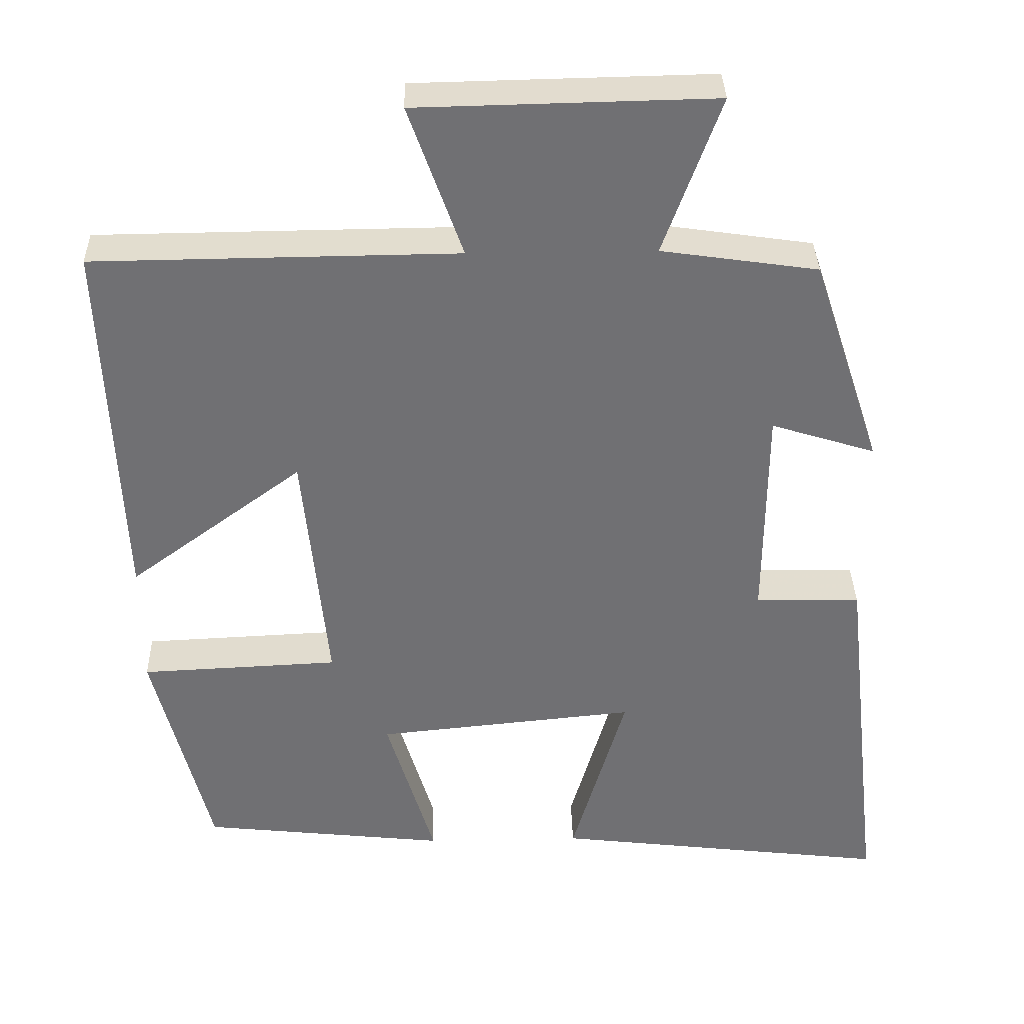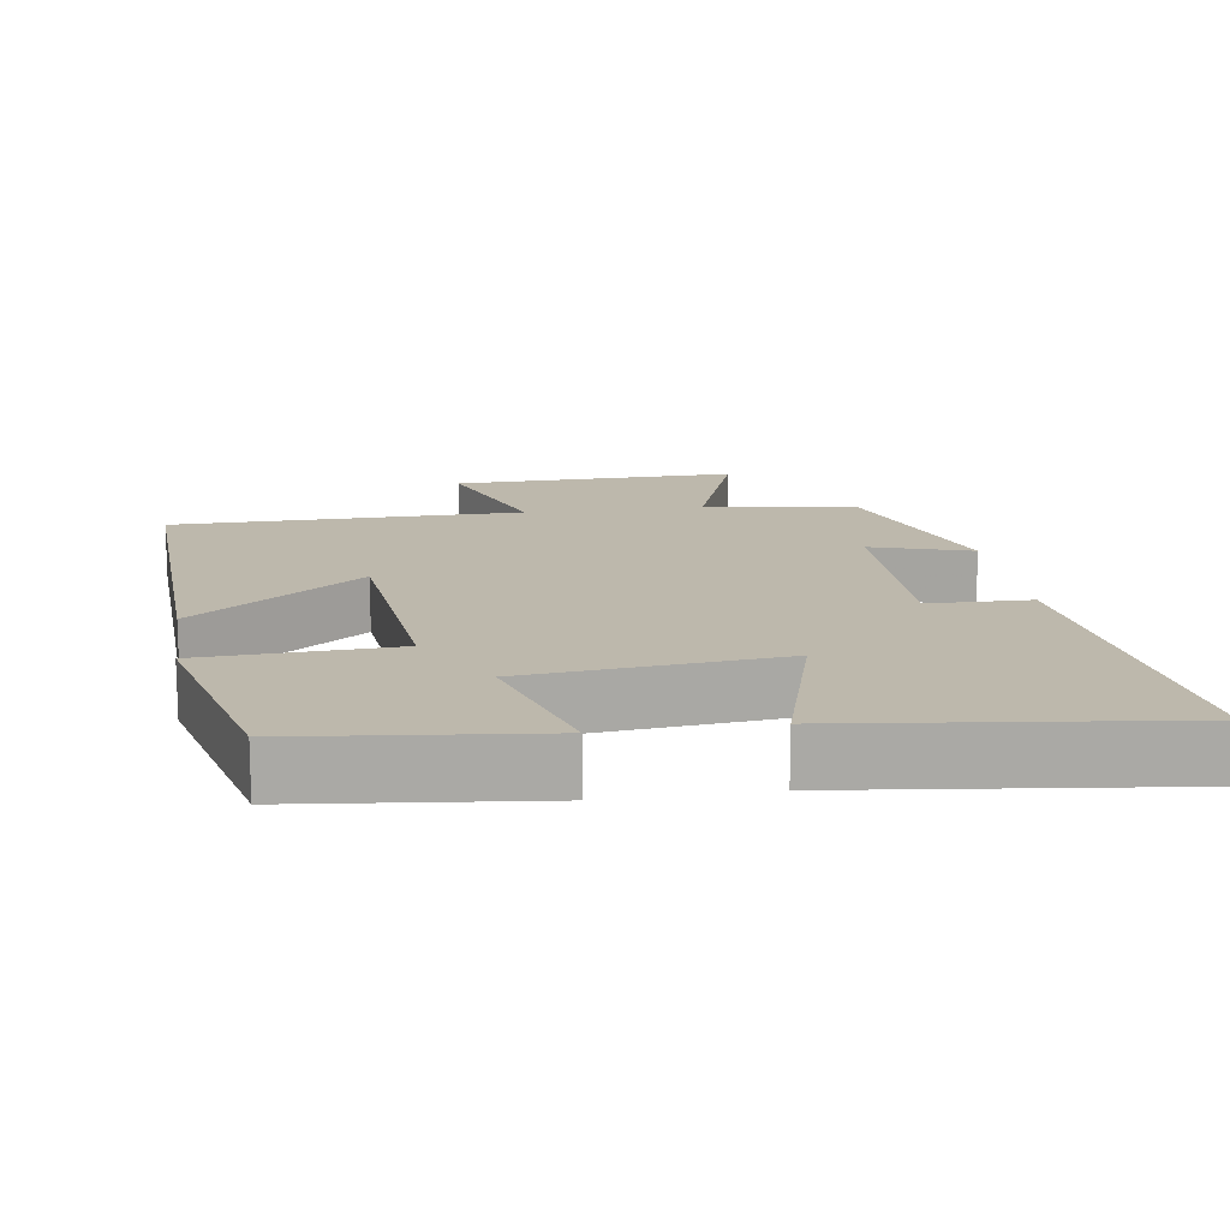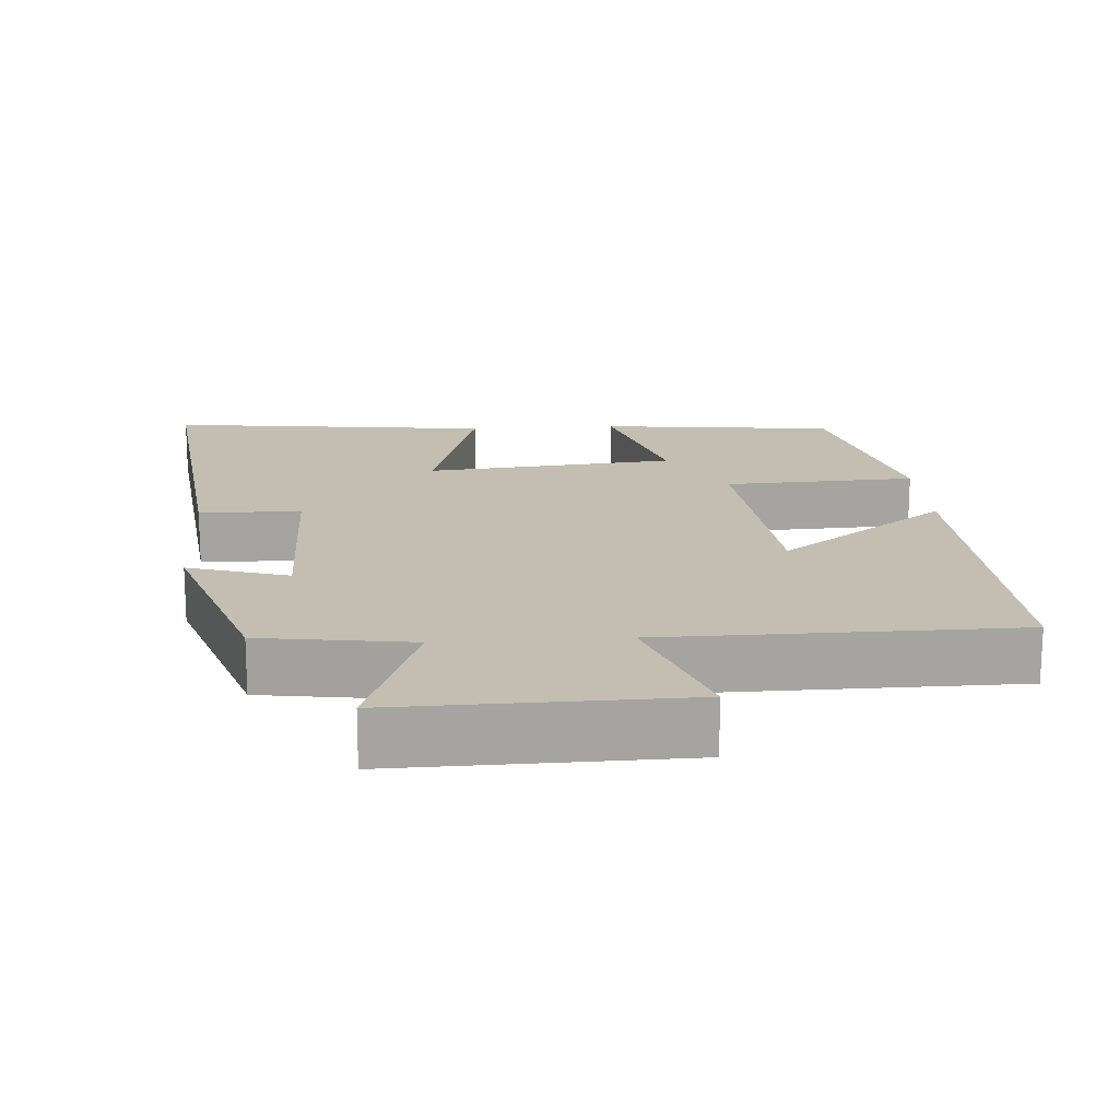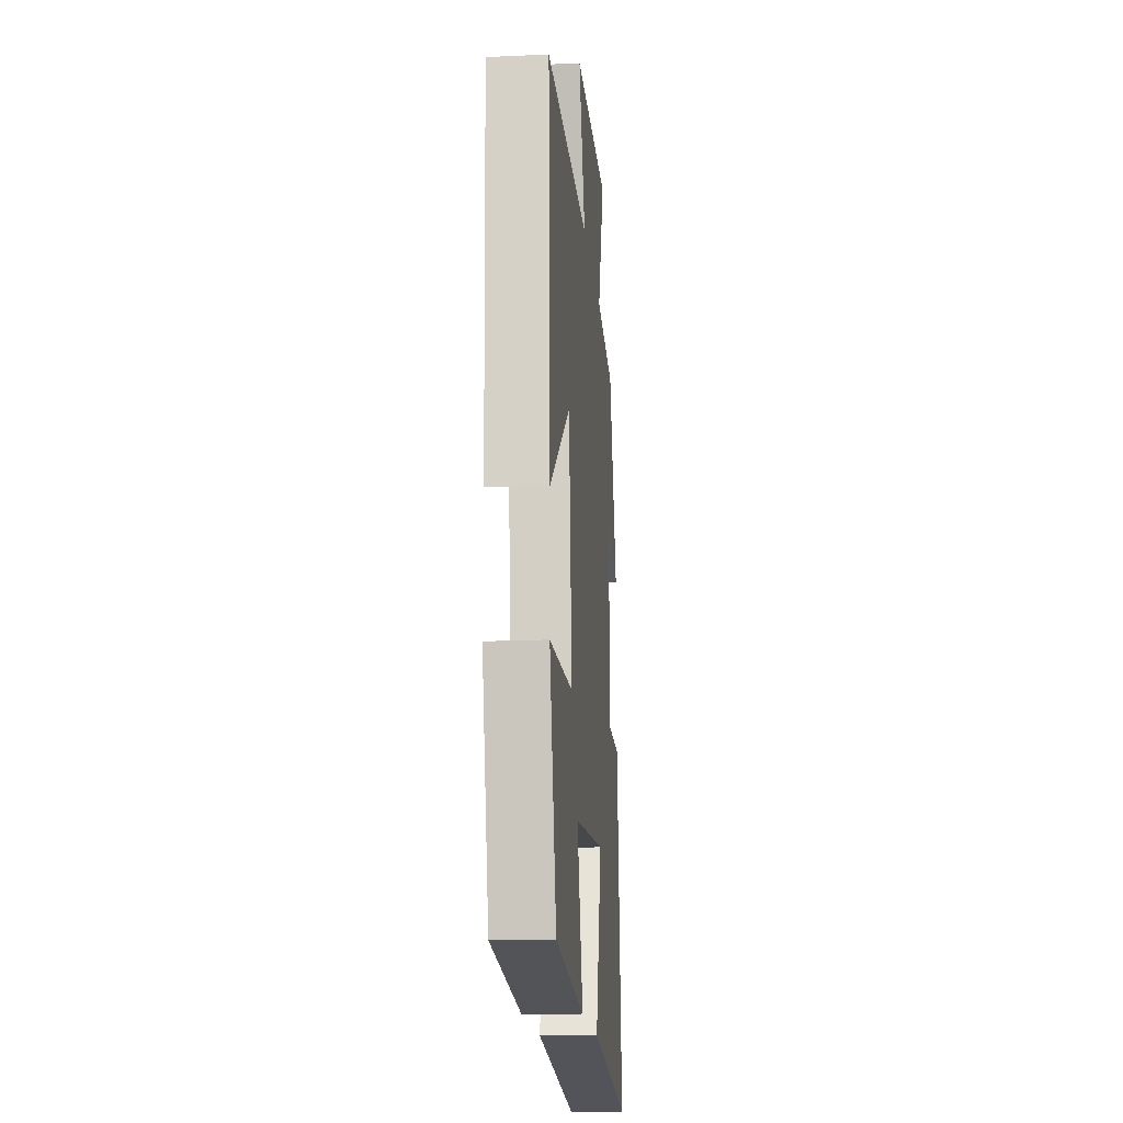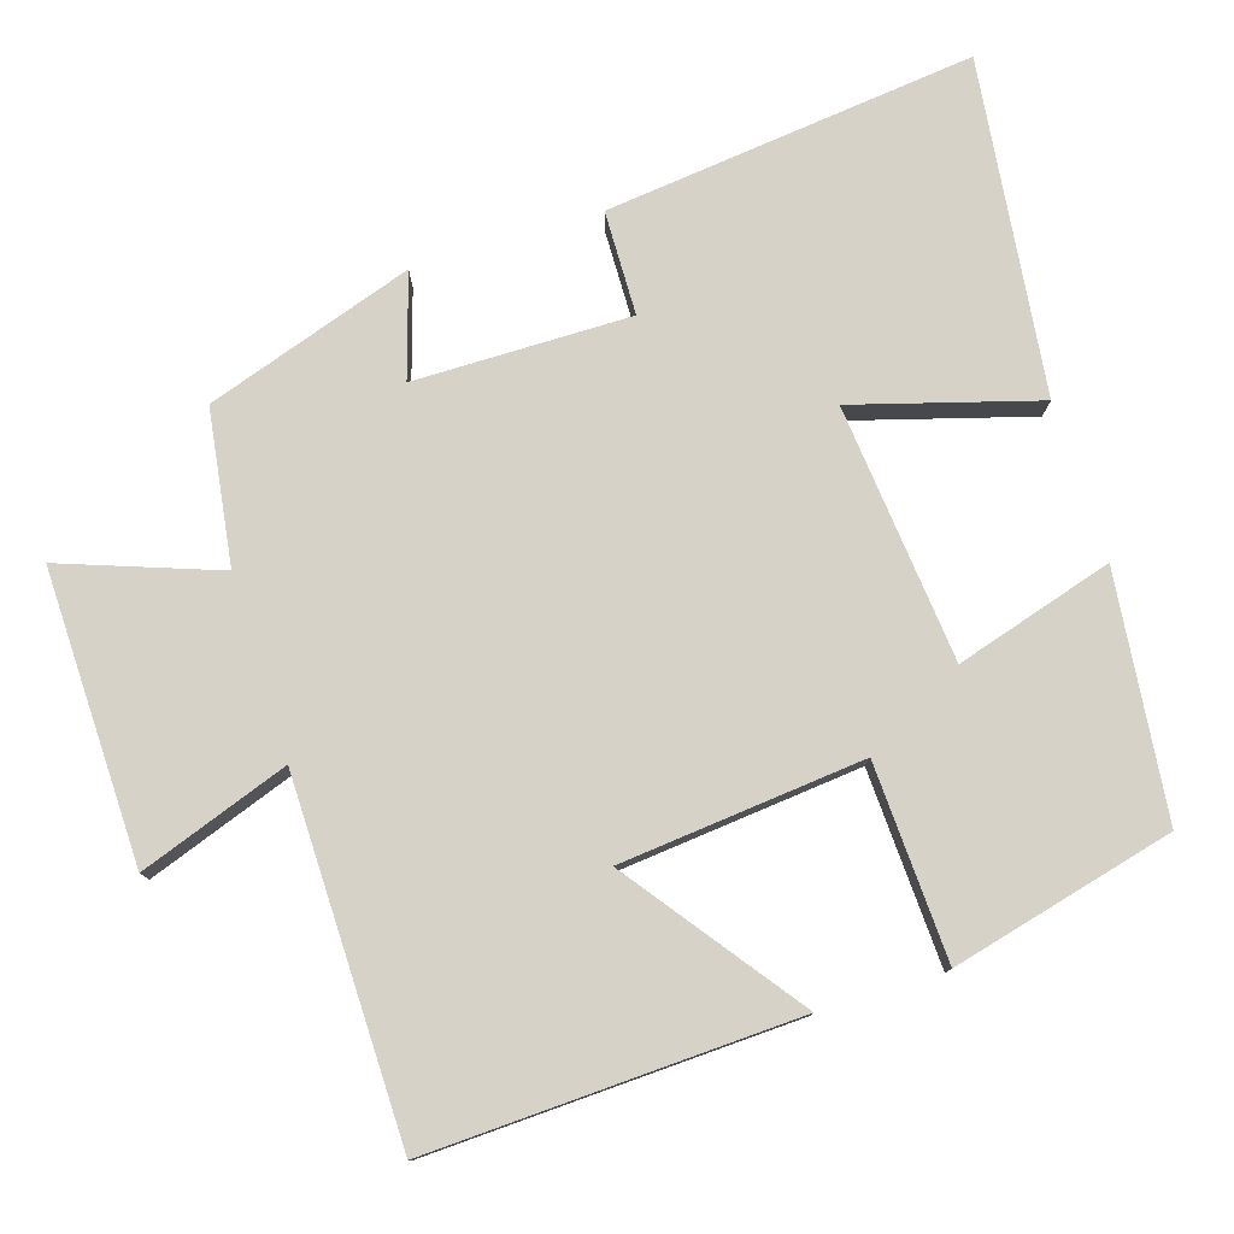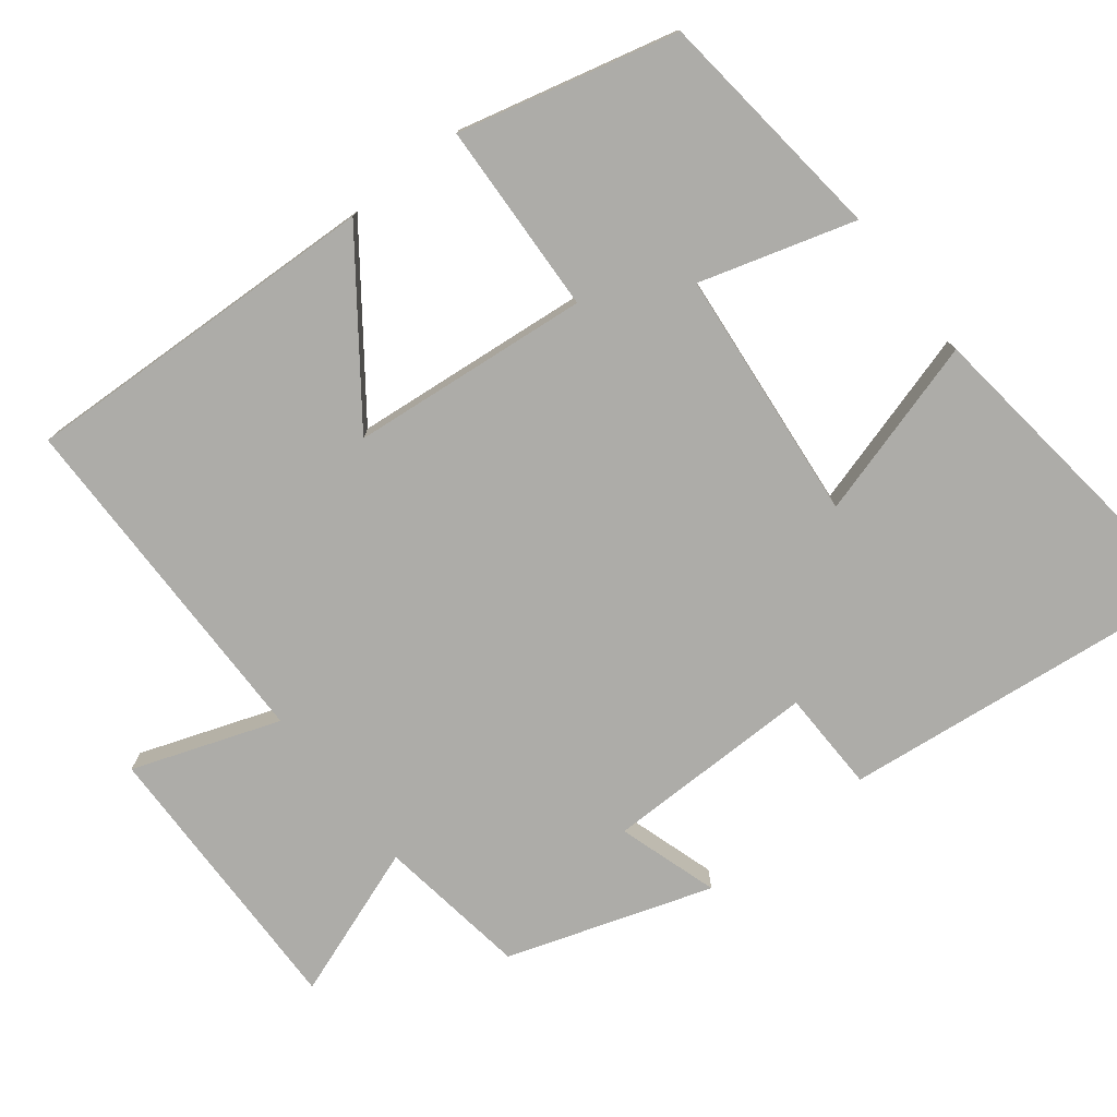
<metadata>
{"format":"obj","ext":"obj","renderer":"f3d","projection":"perspective","resolution":1024,"background":"white","views":[{"elev":35.1,"azim":178.5,"up":"+Z"},{"elev":14.8,"azim":171.5,"up":"+Y"},{"elev":17.2,"azim":-3.9,"up":"+Y"},{"elev":-17.0,"azim":95.2,"up":"+Z"},{"elev":78.3,"azim":72.6,"up":"+Y"},{"elev":-76.6,"azim":128.1,"up":"+Y"}]}
</metadata>
<code>
v 0.426 0.07 -0.464
v 0.101 0.07 -0.5
v 0.164 0.07 -0.289
v -0.18 0.07 -0.255
v -0.109 0.07 -0.5
v -0.556 0.07 -0.554
v -0.5 0.07 -0.058
v -0.361 0.07 -0.055
v -0.363 0.07 0.235
v -0.5 0.07 0.192
v -0.408 0.07 0.47
v -0.202 0.07 0.5
v -0.277 0.07 0.708
v 0.113 0.07 0.7
v 0.042 0.07 0.5
v 0.52 0.07 0.495
v 0.5 0.07 0.002
v 0.27 0.07 0.172
v 0.238 0.07 -0.154
v 0.5 0.07 -0.166
v 0.426 0 -0.464
v 0.101 0 -0.5
v 0.164 0 -0.289
v -0.18 0 -0.255
v -0.109 0 -0.5
v -0.556 0 -0.554
v -0.5 0 -0.058
v -0.361 0 -0.055
v -0.363 0 0.235
v -0.5 0 0.192
v -0.408 0 0.47
v -0.202 0 0.5
v -0.277 0 0.708
v 0.113 0 0.7
v 0.042 0 0.5
v 0.52 0 0.495
v 0.5 0 0.002
v 0.27 0 0.172
v 0.238 0 -0.154
v 0.5 0 -0.166
f 1 2 3
f 20 1 3
f 19 20 3
f 18 19 3 4
f 15 16 17 18
f 15 18 4
f 12 13 14 15
f 11 12 15
f 10 11 15
f 9 10 15
f 8 9 15 4
f 6 7 8
f 5 6 8
f 4 5 8
f 23 22 21
f 23 21 40
f 23 40 39
f 24 23 39 38
f 38 37 36 35
f 24 38 35
f 35 34 33 32
f 35 32 31
f 35 31 30
f 35 30 29
f 24 35 29 28
f 28 27 26
f 28 26 25
f 28 25 24
f 1 21 22 2
f 2 22 23 3
f 3 23 24 4
f 4 24 25 5
f 5 25 26 6
f 6 26 27 7
f 7 27 28 8
f 8 28 29 9
f 9 29 30 10
f 10 30 31 11
f 11 31 32 12
f 12 32 33 13
f 13 33 34 14
f 14 34 35 15
f 15 35 36 16
f 16 36 37 17
f 17 37 38 18
f 18 38 39 19
f 19 39 40 20
f 20 40 21 1

</code>
